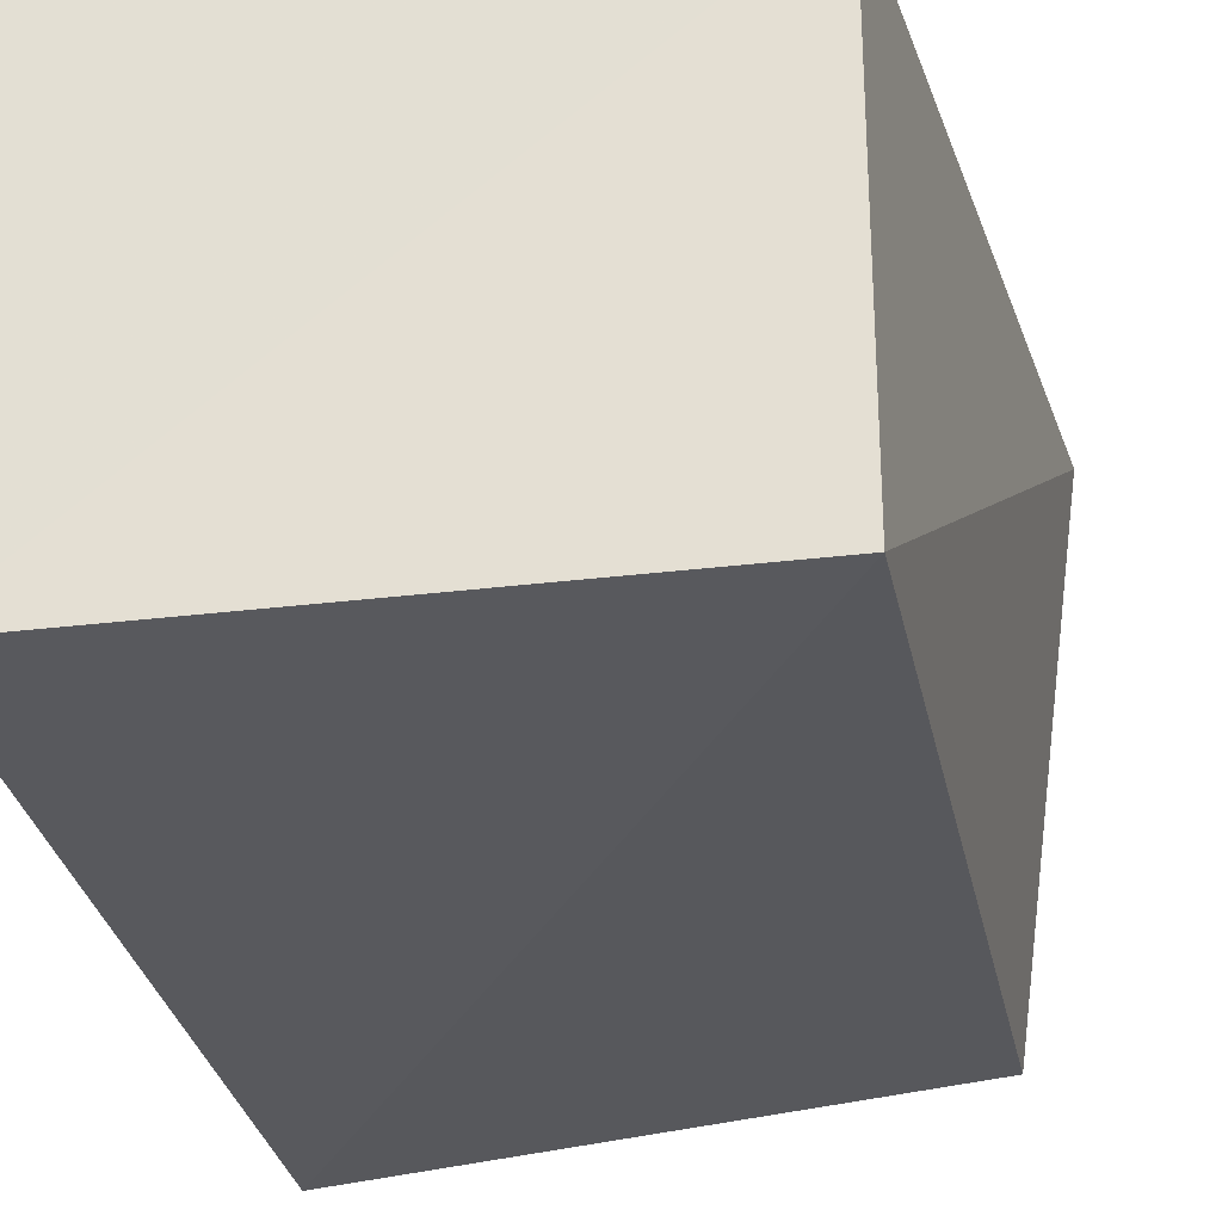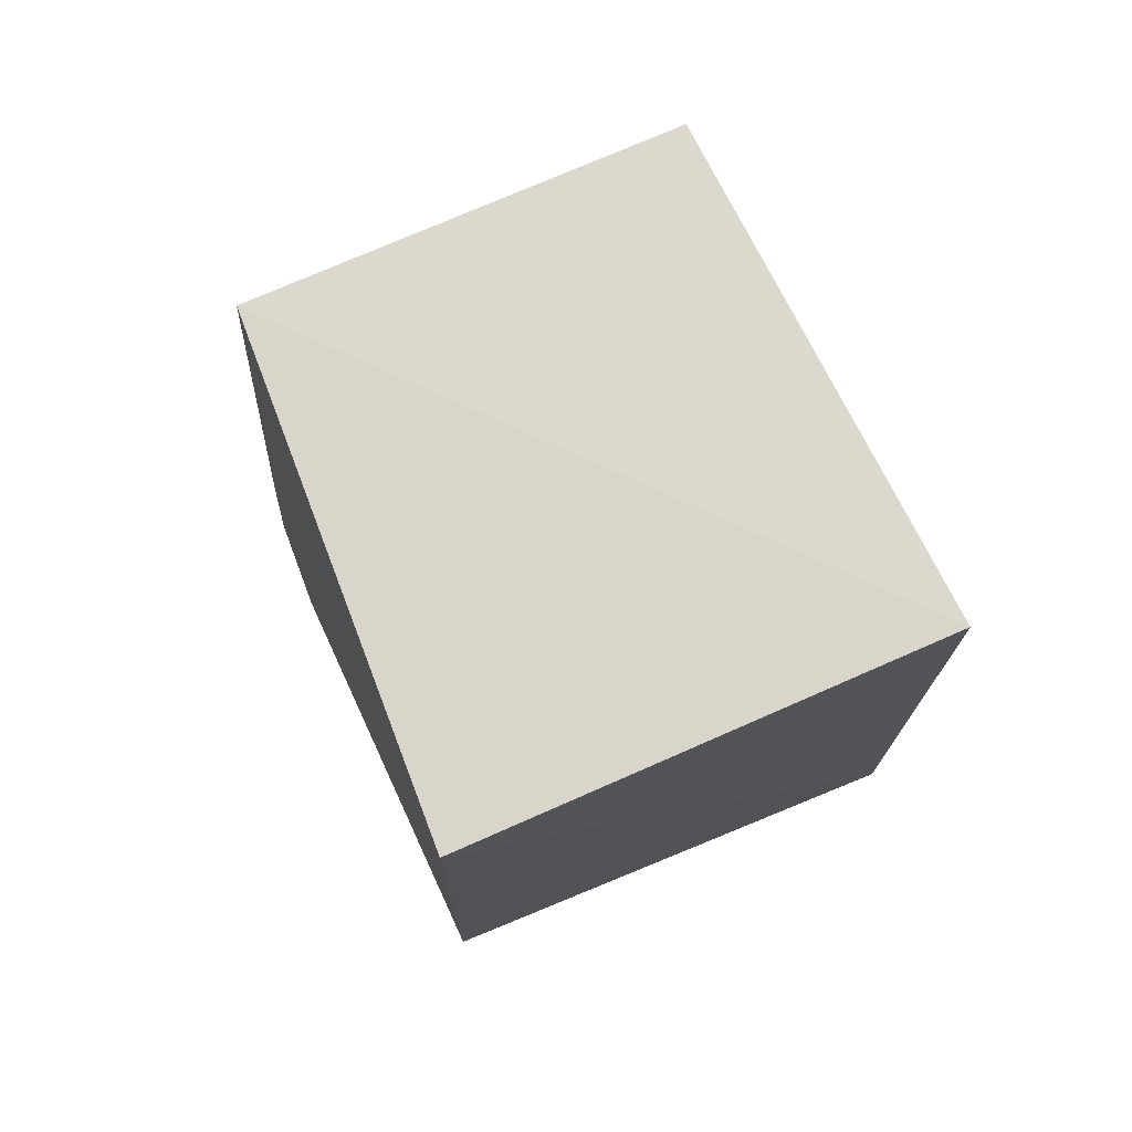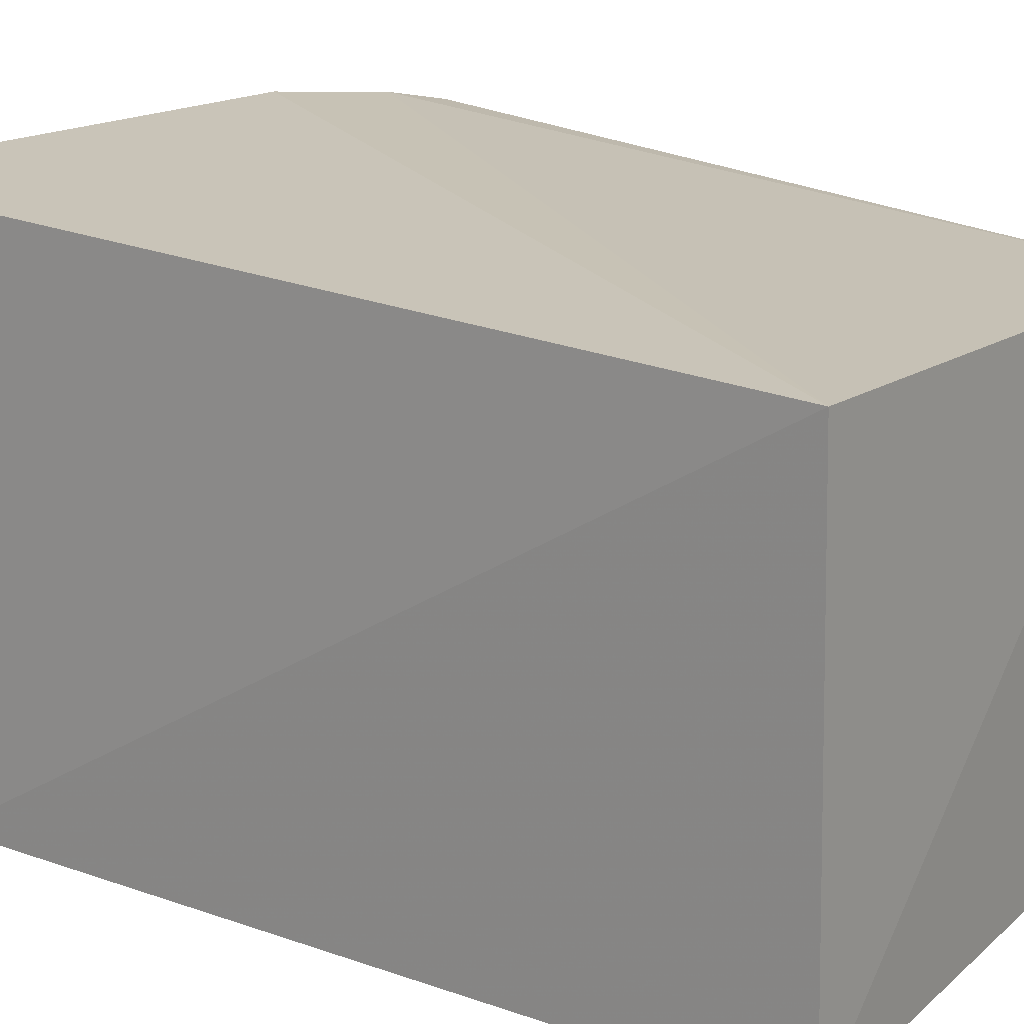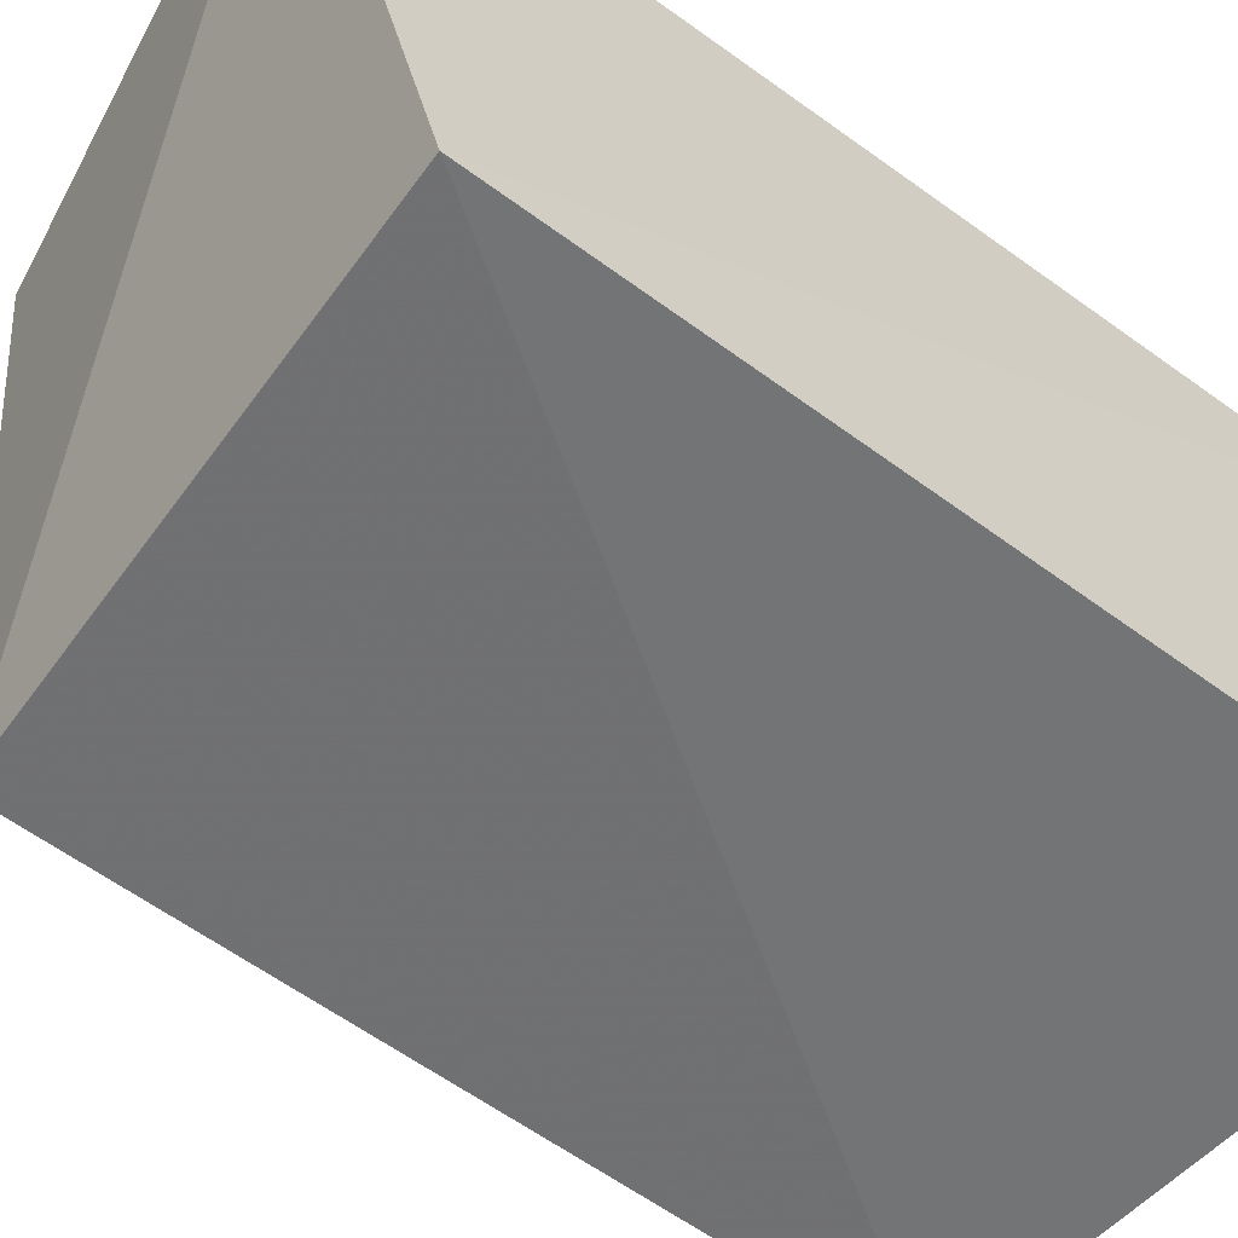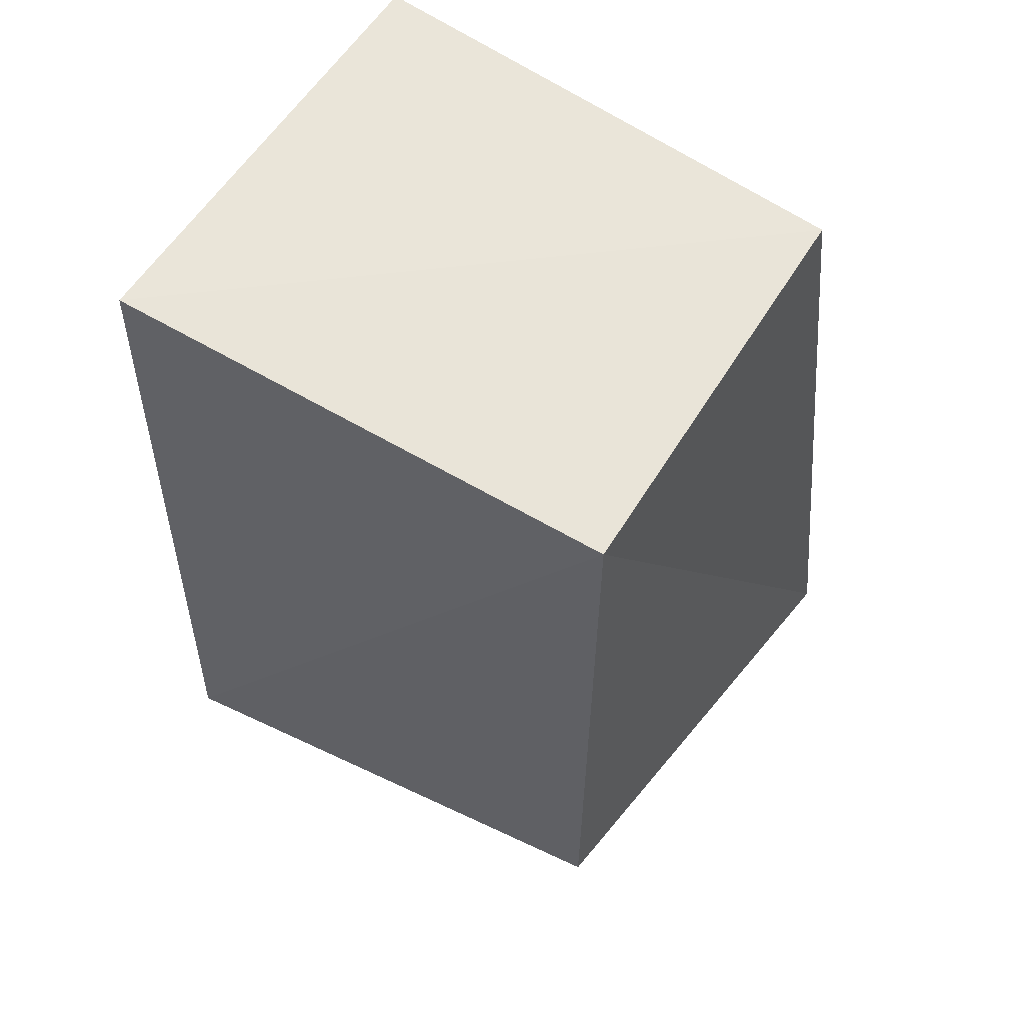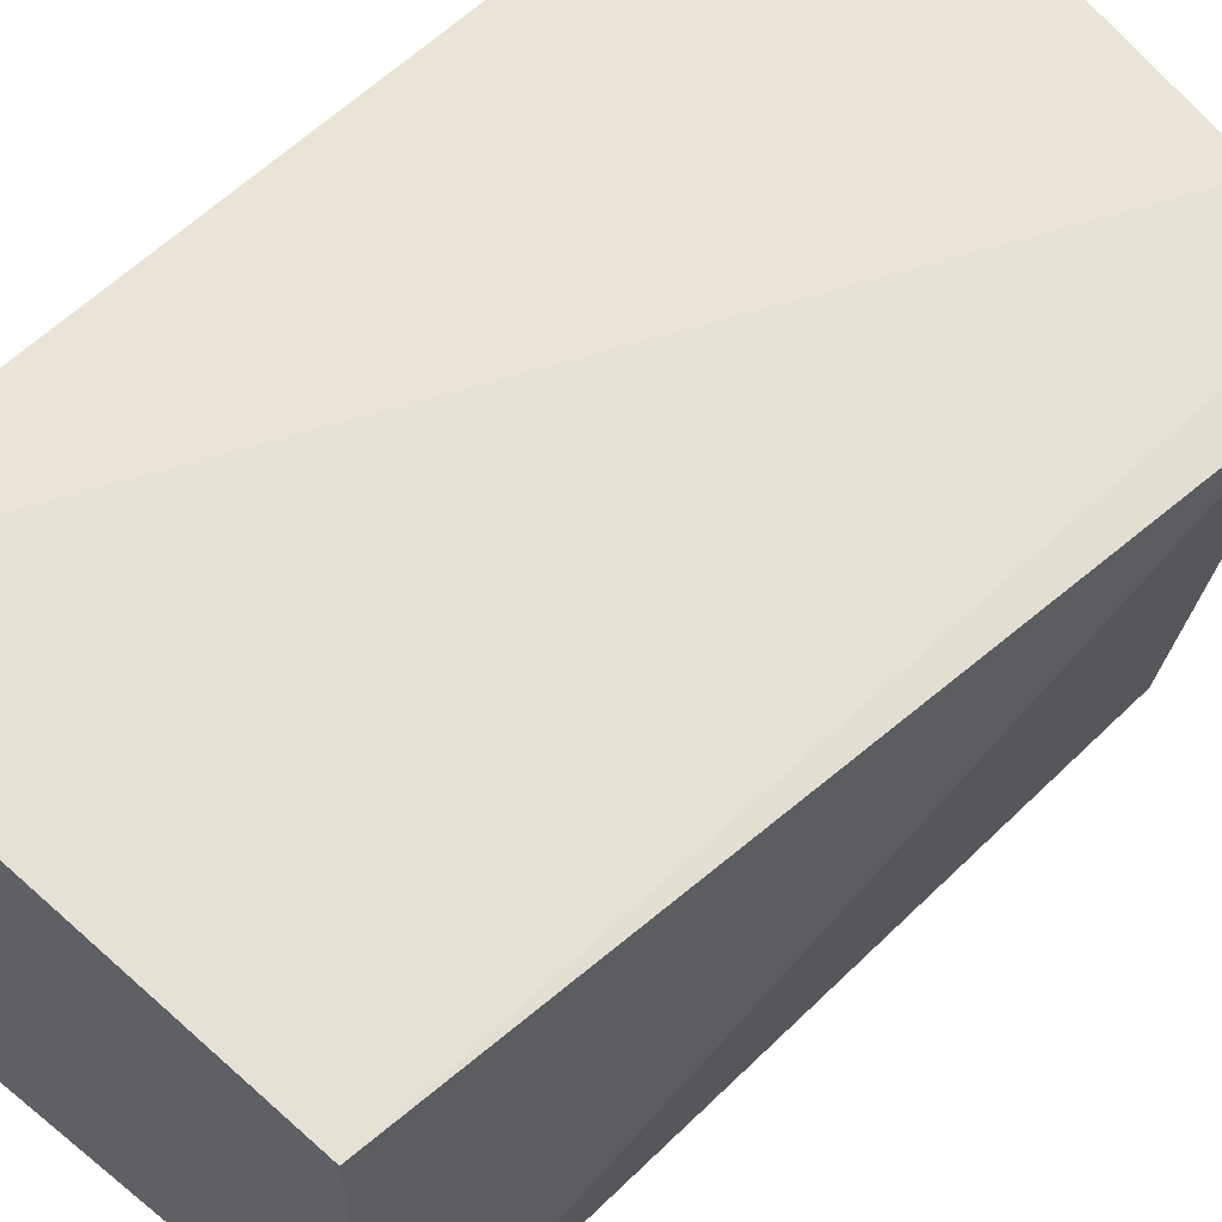
<metadata>
{"format":"obj","ext":"obj","renderer":"f3d","projection":"perspective","resolution":1024,"background":"white","views":[{"elev":-28.1,"azim":-168.9,"up":"+Z"},{"elev":76.0,"azim":66.4,"up":"+Y"},{"elev":18.4,"azim":127.7,"up":"+Z"},{"elev":-59.1,"azim":52.4,"up":"+Z"},{"elev":59.1,"azim":-148.5,"up":"+Y"},{"elev":59.9,"azim":-135.1,"up":"+Z"}]}
</metadata>
<code>
v 0.03316 0.0337 0.06922
v 0.03249 -0.002461 0.06986
v 0.03343 0.002477 0.04996
v 0.01323 0.03259 0.05173
v 0.0107 0.004158 0.06969
v 0.03321 0.03412 0.05095
v 0.0154 0.0004895 0.07022
v 0.01326 0.03272 0.06829
v 0.01322 0.003501 0.05154
v 0.01213 0.002779 0.06999
f 1 2 3
f 6 1 3
f 6 3 4
f 7 2 1
f 8 4 5
f 8 6 4
f 8 1 6
f 9 5 4
f 9 4 3
f 9 3 2
f 9 2 7
f 10 7 1
f 10 1 8
f 10 8 5
f 10 9 7
f 10 5 9

</code>
